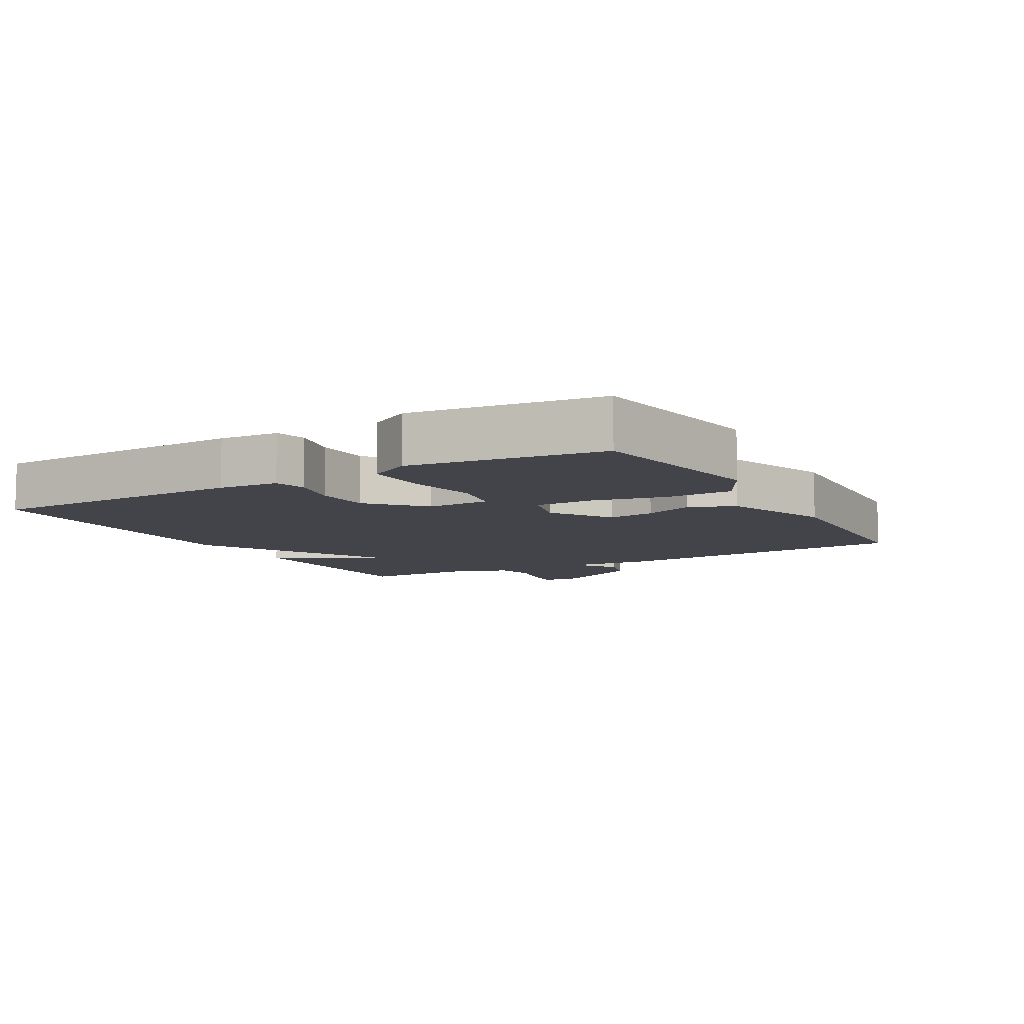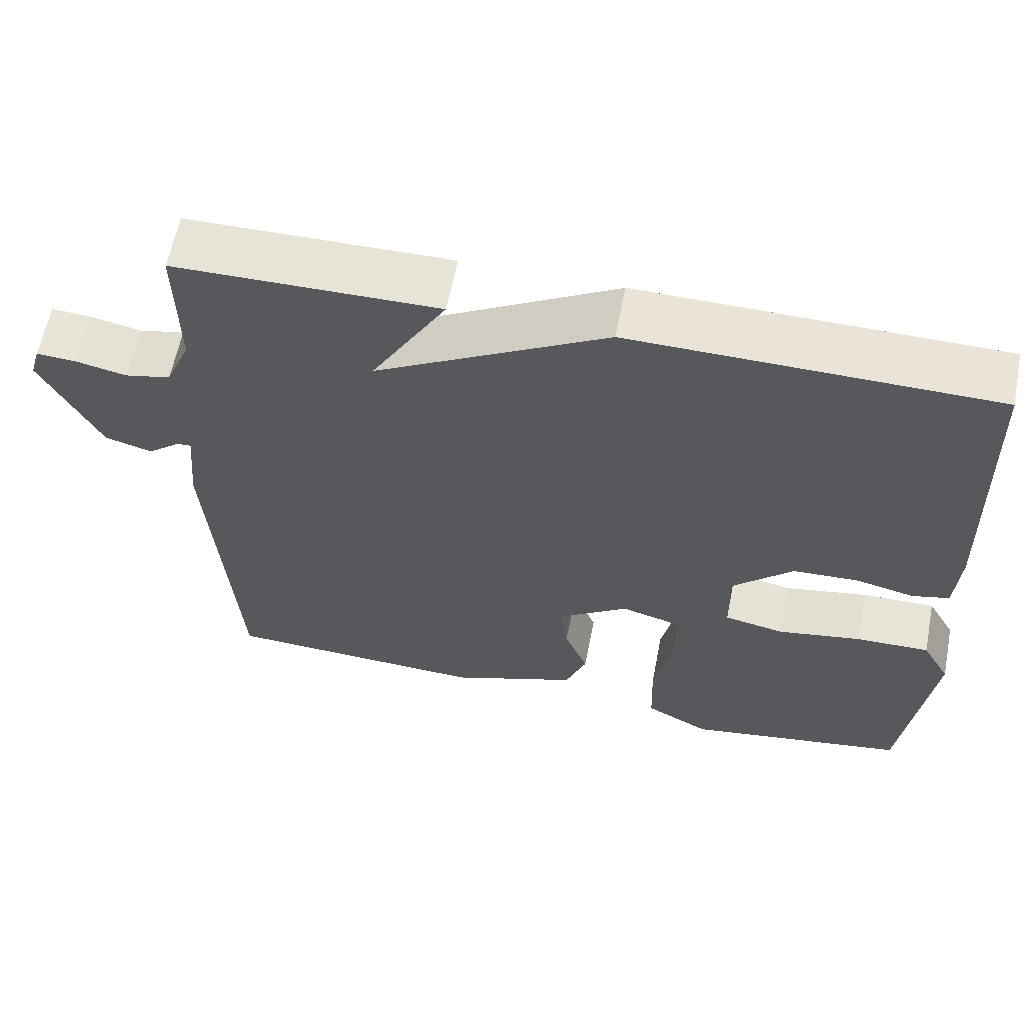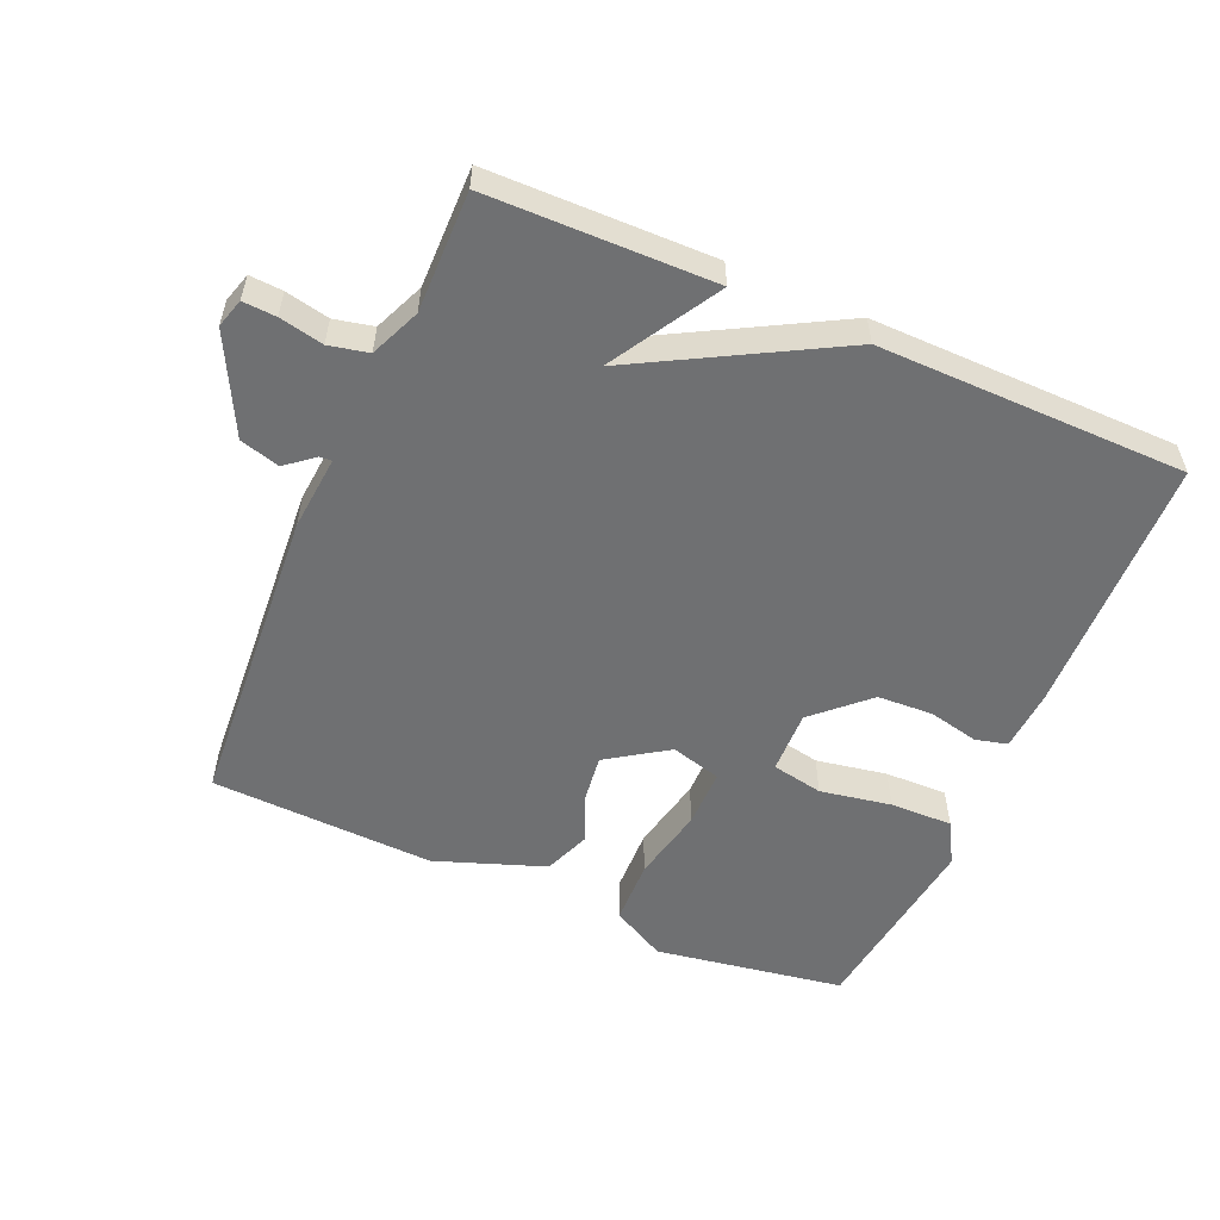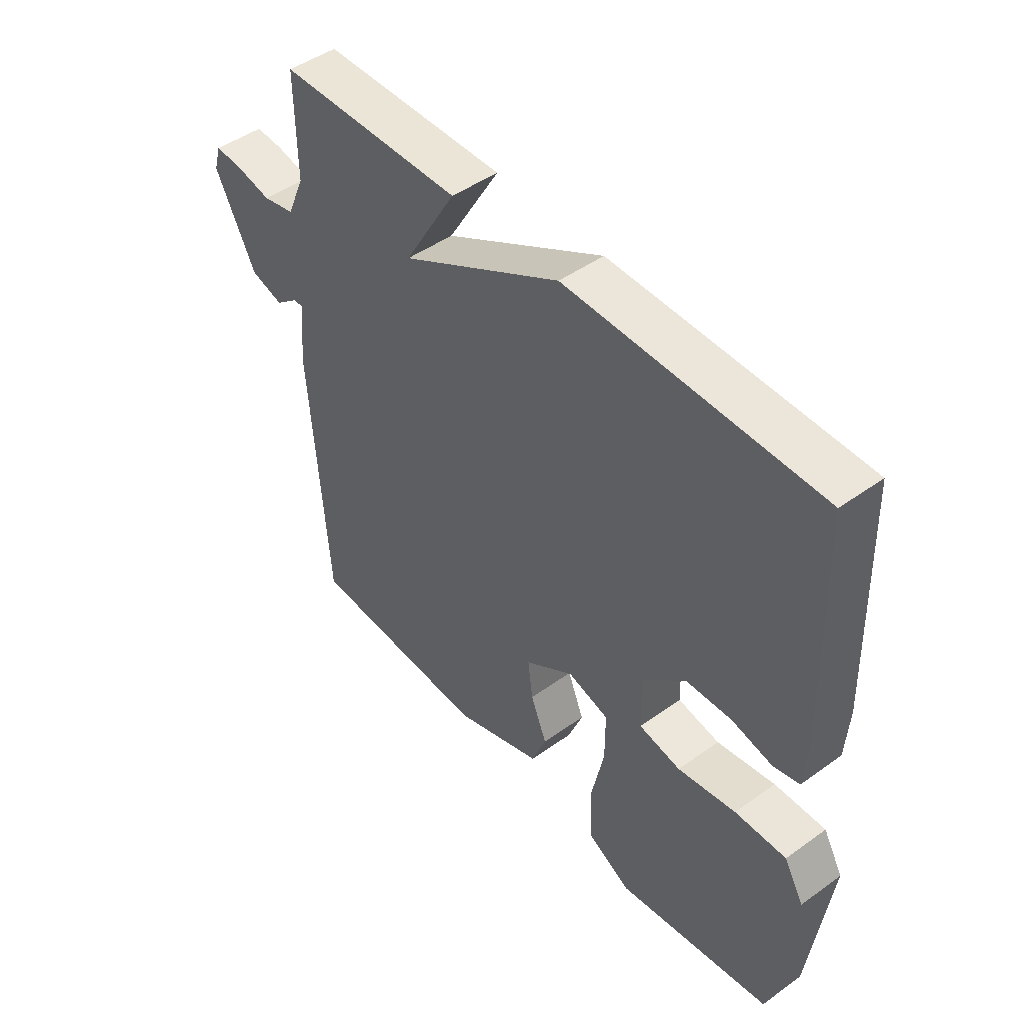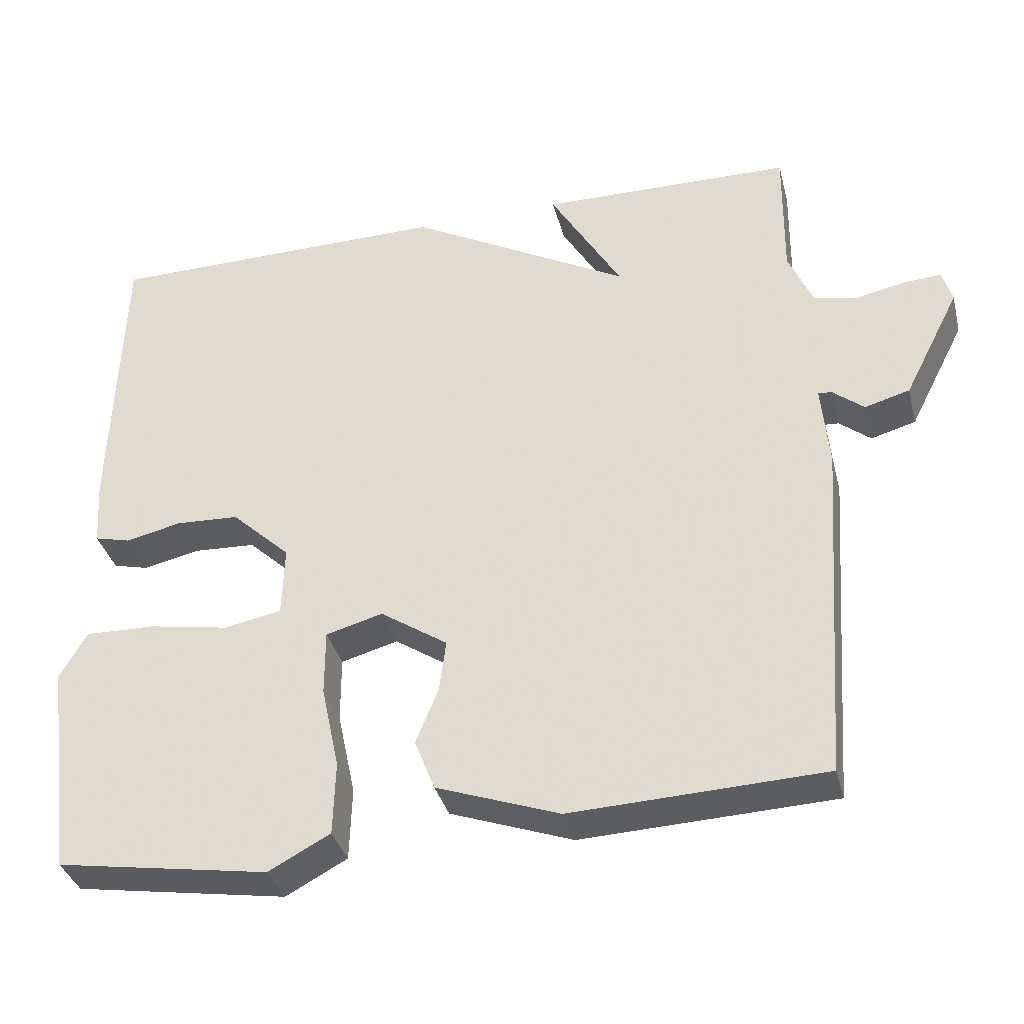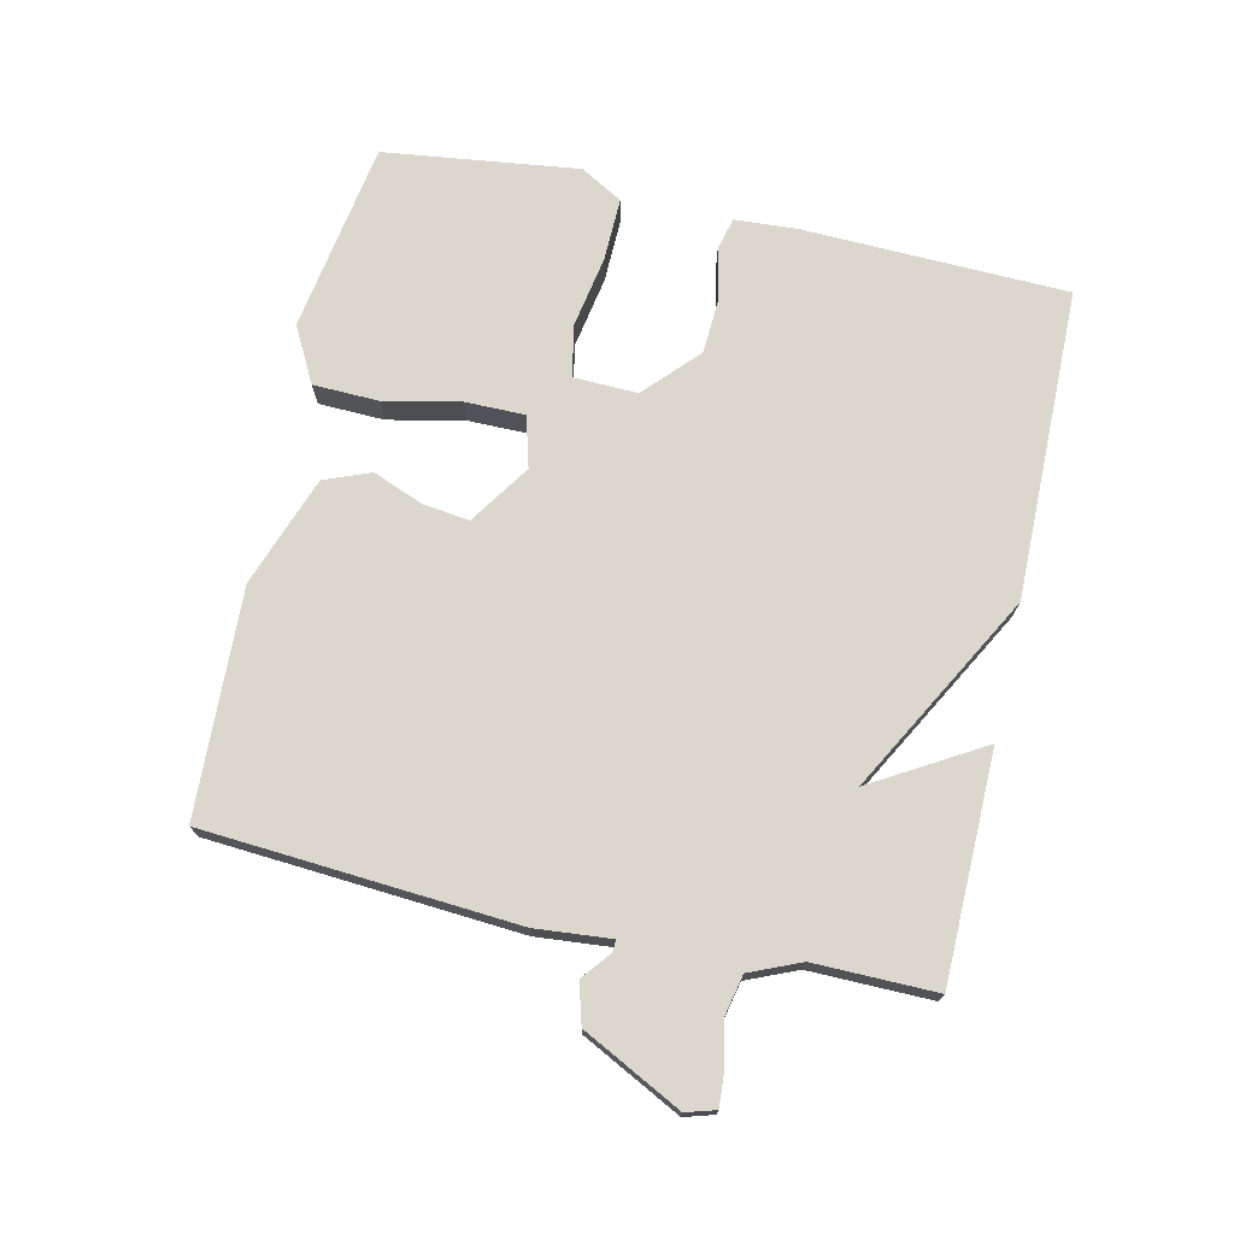
<metadata>
{"format":"obj","ext":"obj","renderer":"f3d","projection":"perspective","resolution":1024,"background":"white","views":[{"elev":-8.5,"azim":119.5,"up":"+Y"},{"elev":61.1,"azim":11.1,"up":"+Z"},{"elev":-54.9,"azim":-23.5,"up":"+Y"},{"elev":47.0,"azim":50.8,"up":"+Z"},{"elev":-35.9,"azim":-165.9,"up":"+Z"},{"elev":73.2,"azim":-77.4,"up":"+Y"}]}
</metadata>
<code>
v 0.5 0.07 -0.5
v 0.216 0.07 -0.546
v 0.134 0.07 -0.502
v 0.131 0.07 -0.404
v 0.155 0.07 -0.291
v 0.155 0.07 -0.203
v 0.079 0.07 -0.182
v -0.011 0.07 -0.242
v -0.002 0.07 -0.312
v 0.028 0.07 -0.386
v 0.001 0.07 -0.455
v -0.163 0.07 -0.514
v -0.5 0.07 -0.5
v -0.533 0.07 -0.037
v -0.523 0.07 0.075
v -0.541 0.07 0.074
v -0.583 0.07 0.04
v -0.643 0.07 0.057
v -0.718 0.07 0.204
v -0.705 0.07 0.248
v -0.655 0.07 0.245
v -0.589 0.07 0.231
v -0.53 0.07 0.244
v -0.498 0.07 0.319
v -0.5 0.07 0.5
v -0.162 0.07 0.505
v -0.258 0.07 0.342
v 0.038 0.07 0.505
v 0.5 0.07 0.5
v 0.512 0.07 0.105
v 0.506 0.07 0.014
v 0.458 0.07 0.002
v 0.383 0.07 0.019
v 0.299 0.07 0.015
v 0.22 0.07 -0.059
v 0.223 0.07 -0.154
v 0.3 0.07 -0.169
v 0.407 0.07 -0.15
v 0.501 0.07 -0.148
v 0.537 0.07 -0.211
v 0.5 0 -0.5
v 0.216 0 -0.546
v 0.134 0 -0.502
v 0.131 0 -0.404
v 0.155 0 -0.291
v 0.155 0 -0.203
v 0.079 0 -0.182
v -0.011 0 -0.242
v -0.002 0 -0.312
v 0.028 0 -0.386
v 0.001 0 -0.455
v -0.163 0 -0.514
v -0.5 0 -0.5
v -0.533 0 -0.037
v -0.523 0 0.075
v -0.541 0 0.074
v -0.583 0 0.04
v -0.643 0 0.057
v -0.718 0 0.204
v -0.705 0 0.248
v -0.655 0 0.245
v -0.589 0 0.231
v -0.53 0 0.244
v -0.498 0 0.319
v -0.5 0 0.5
v -0.162 0 0.505
v -0.258 0 0.342
v 0.038 0 0.505
v 0.5 0 0.5
v 0.512 0 0.105
v 0.506 0 0.014
v 0.458 0 0.002
v 0.383 0 0.019
v 0.299 0 0.015
v 0.22 0 -0.059
v 0.223 0 -0.154
v 0.3 0 -0.169
v 0.407 0 -0.15
v 0.501 0 -0.148
v 0.537 0 -0.211
f 3 4 5
f 2 3 5
f 1 2 5
f 40 1 5
f 39 40 5
f 38 39 5
f 37 38 5
f 36 37 5 6
f 35 36 6 7
f 34 35 7 8
f 31 32 33
f 30 31 33
f 29 30 33
f 28 29 33
f 27 28 33
f 27 33 34
f 24 25 26 27
f 27 34 8
f 24 27 8
f 23 24 8
f 20 21 22
f 19 20 22
f 18 19 22
f 17 18 22
f 16 17 22
f 15 16 22 23
f 13 14 15
f 12 13 15
f 11 12 15
f 10 11 15
f 9 10 15
f 8 9 15 23
f 45 44 43
f 45 43 42
f 45 42 41
f 45 41 80
f 45 80 79
f 45 79 78
f 45 78 77
f 46 45 77 76
f 47 46 76 75
f 48 47 75 74
f 73 72 71
f 73 71 70
f 73 70 69
f 73 69 68
f 73 68 67
f 74 73 67
f 67 66 65 64
f 48 74 67
f 48 67 64
f 48 64 63
f 62 61 60
f 62 60 59
f 62 59 58
f 62 58 57
f 62 57 56
f 63 62 56 55
f 55 54 53
f 55 53 52
f 55 52 51
f 55 51 50
f 55 50 49
f 63 55 49 48
f 1 41 42 2
f 2 42 43 3
f 3 43 44 4
f 4 44 45 5
f 5 45 46 6
f 6 46 47 7
f 7 47 48 8
f 8 48 49 9
f 9 49 50 10
f 10 50 51 11
f 11 51 52 12
f 12 52 53 13
f 13 53 54 14
f 14 54 55 15
f 15 55 56 16
f 16 56 57 17
f 17 57 58 18
f 18 58 59 19
f 19 59 60 20
f 20 60 61 21
f 21 61 62 22
f 22 62 63 23
f 23 63 64 24
f 24 64 65 25
f 25 65 66 26
f 26 66 67 27
f 27 67 68 28
f 28 68 69 29
f 29 69 70 30
f 30 70 71 31
f 31 71 72 32
f 32 72 73 33
f 33 73 74 34
f 34 74 75 35
f 35 75 76 36
f 36 76 77 37
f 37 77 78 38
f 38 78 79 39
f 39 79 80 40
f 40 80 41 1

</code>
